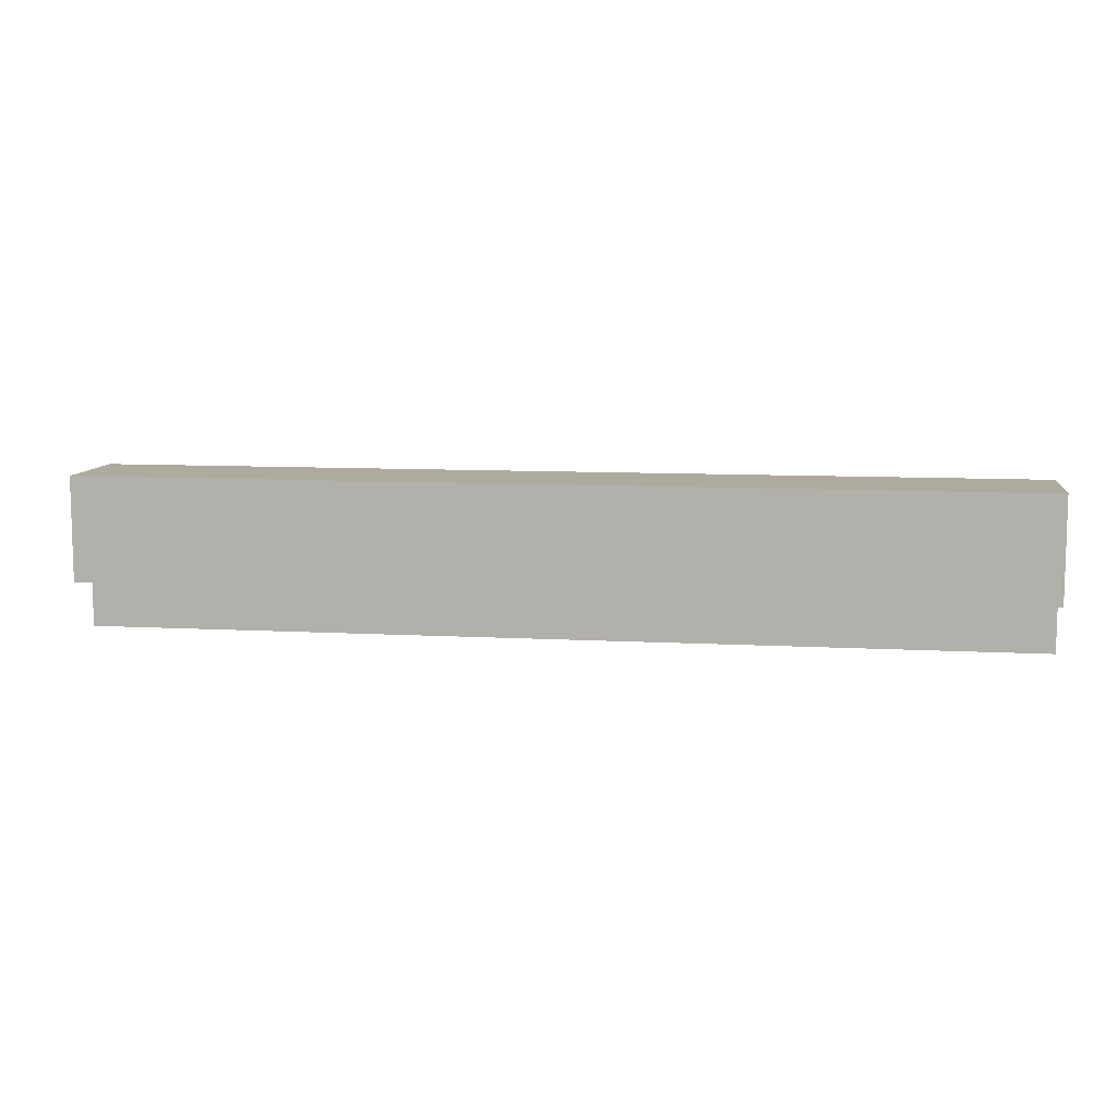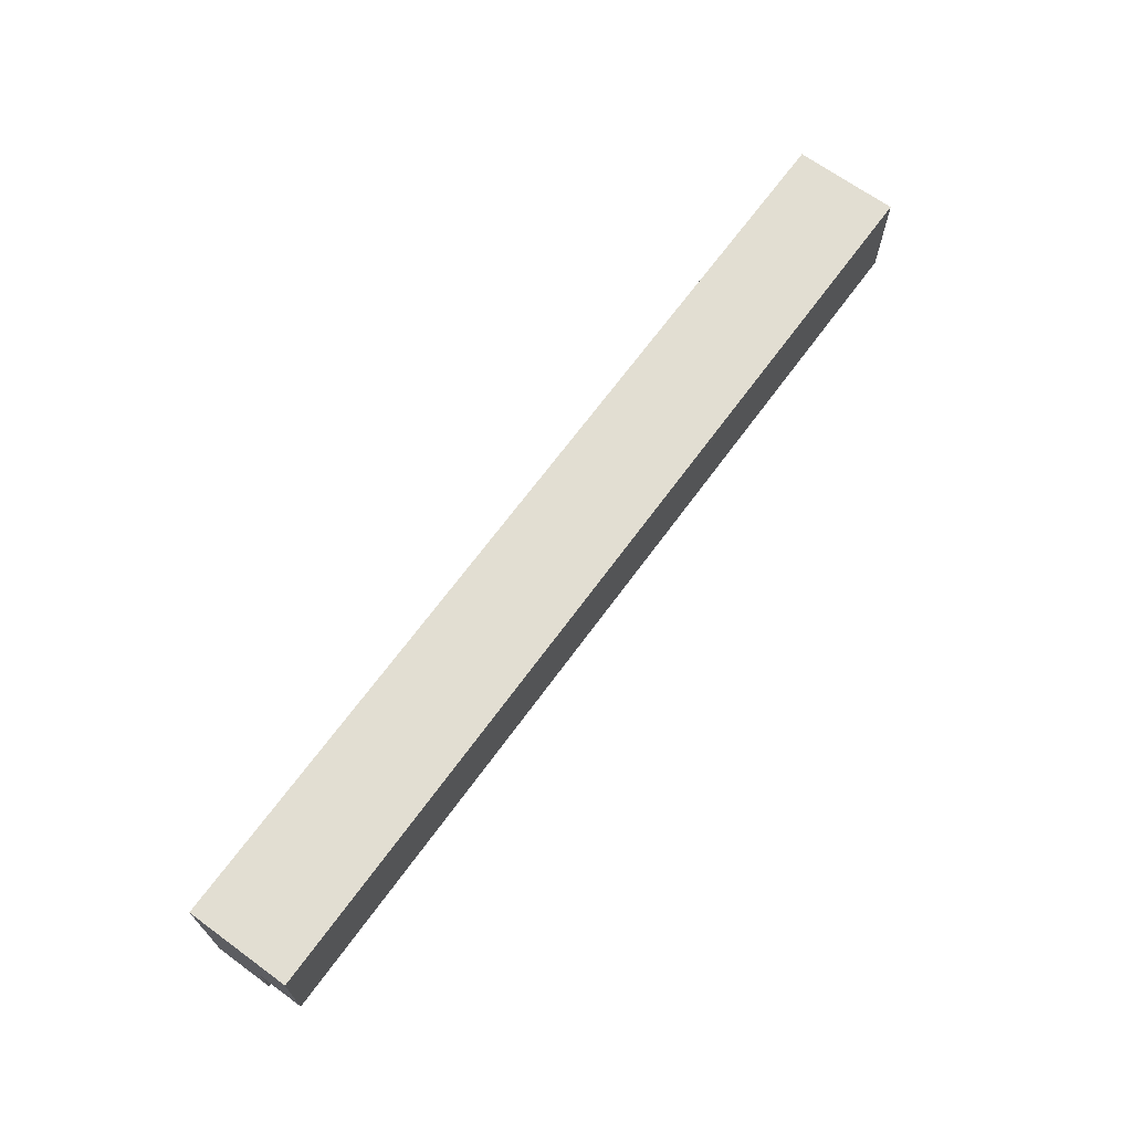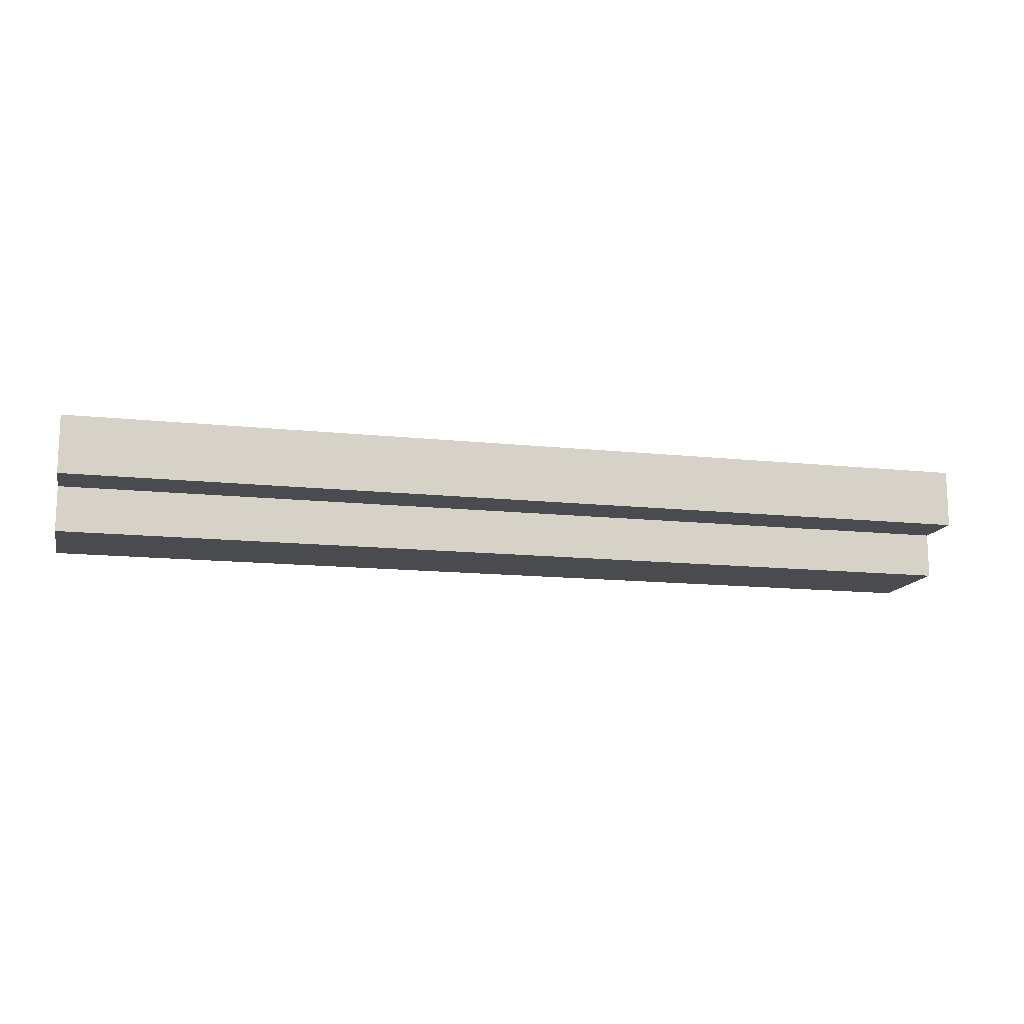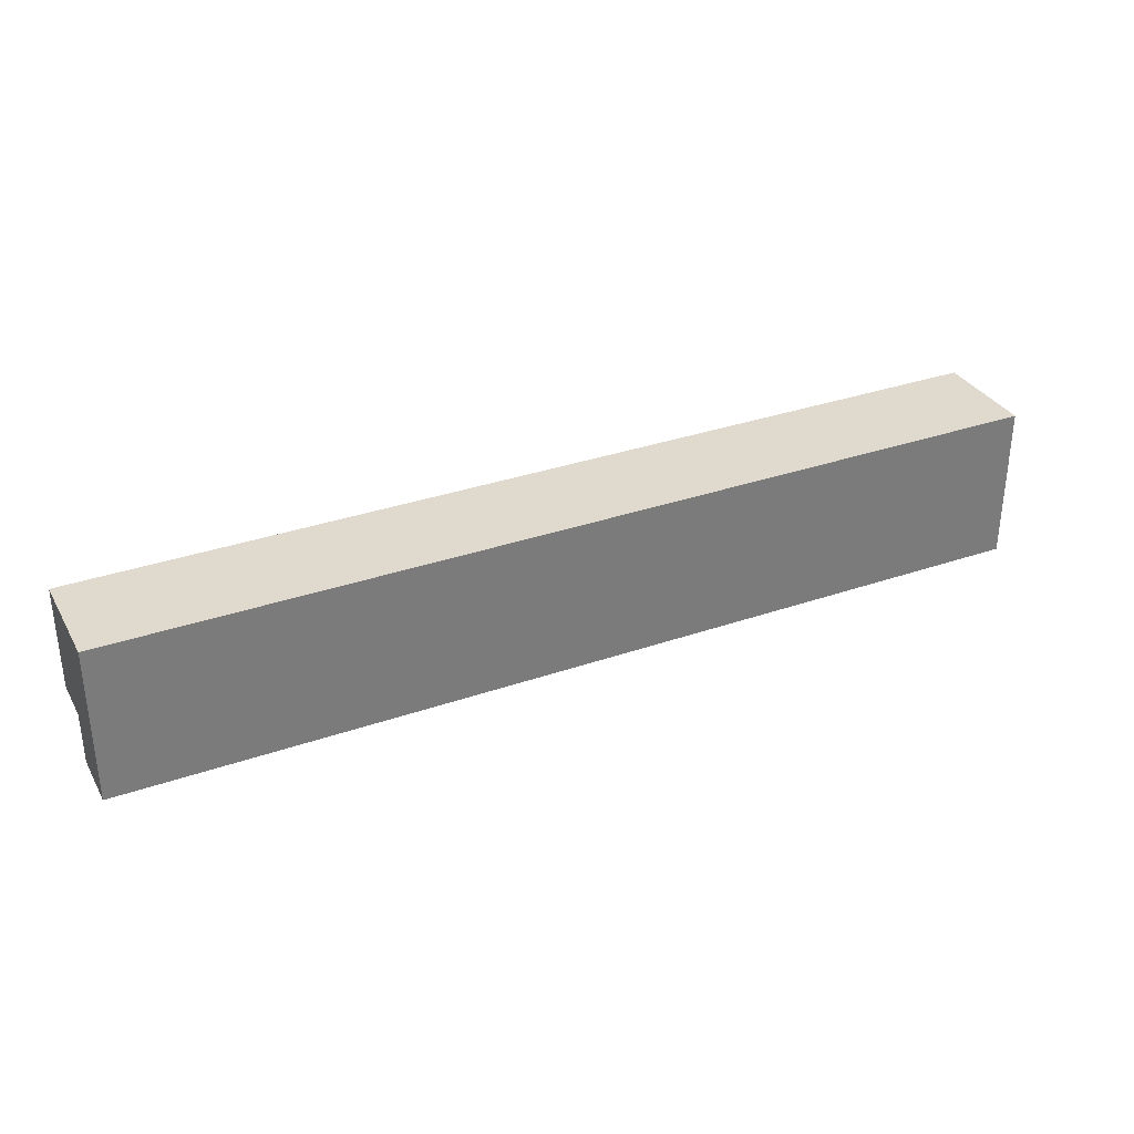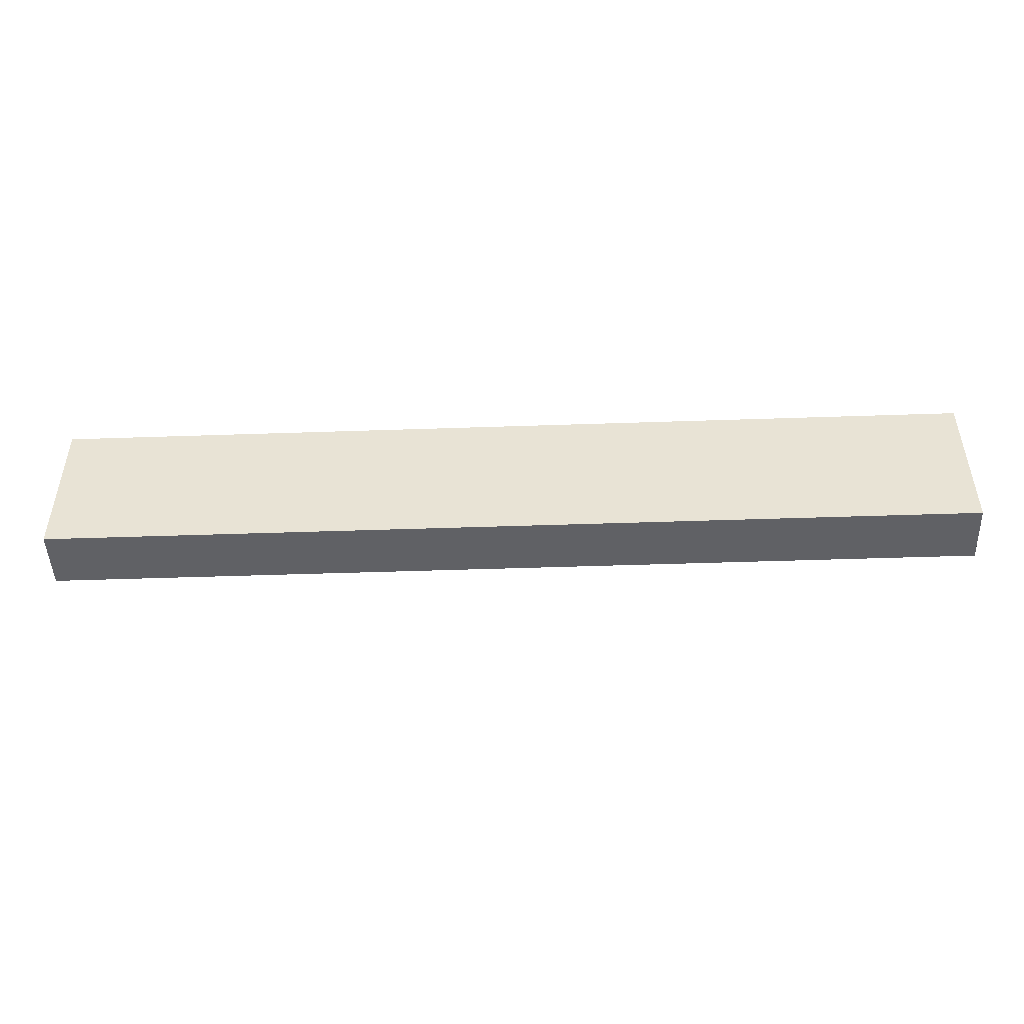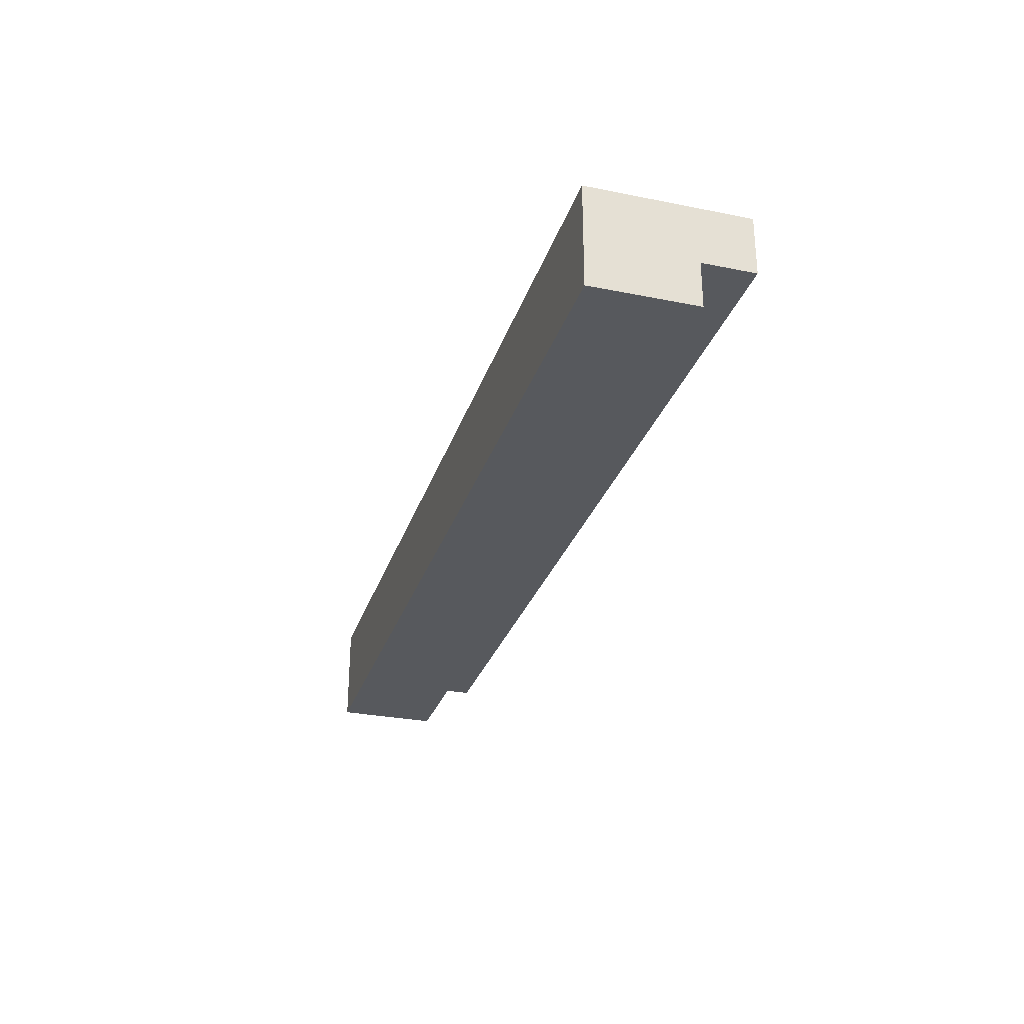
<metadata>
{"format":"obj","ext":"obj","renderer":"f3d","projection":"perspective","resolution":1024,"background":"white","views":[{"elev":9.2,"azim":8.3,"up":"+Z"},{"elev":67.8,"azim":-53.9,"up":"+Z"},{"elev":-13.7,"azim":166.5,"up":"+Y"},{"elev":32.9,"azim":154.4,"up":"+Z"},{"elev":-47.7,"azim":-177.8,"up":"+Z"},{"elev":-29.2,"azim":73.4,"up":"+Y"}]}
</metadata>
<code>
v -14.4 -0.0126 1.6
v -14.4 -0.0126 3.2
v -14.4 1.587 3.2
v -14.4 1.587 0.8
v -14.4 0.6874 0.8
v -14.4 0.6874 1.6
v 0 1.587 3.2
v 0 1.587 0.8
v -14.4 1.587 0.8
v -14.4 1.587 3.2
v 0 0.6874 0.8
v 0 0.6874 1.6
v -14.4 0.6874 1.6
v -14.4 0.6874 0.8
v 0 1.587 0.8
v 0 0.6874 0.8
v -14.4 0.6874 0.8
v -14.4 1.587 0.8
v 0 0.6874 1.6
v 0 -0.0126 1.6
v -14.4 -0.0126 1.6
v -14.4 0.6874 1.6
v 0 -0.0126 3.2
v 0 1.587 3.2
v -14.4 1.587 3.2
v -14.4 -0.0126 3.2
v 0 -0.0126 3.2
v 0 -0.0126 1.6
v 0 0.6874 1.6
v 0 0.6874 0.8
v 0 1.587 0.8
v 0 1.587 3.2
v 0 -0.0126 1.6
v 0 -0.0126 3.2
v -14.4 -0.0126 3.2
v -14.4 -0.0126 1.6
f 1 2 6
f 6 2 3
f 6 3 4
f 4 5 6
f 7 8 10
f 10 8 9
f 11 12 14
f 14 12 13
f 15 16 18
f 18 16 17
f 19 20 22
f 22 20 21
f 23 24 26
f 26 24 25
f 28 29 27
f 27 29 32
f 32 29 31
f 31 29 30
f 33 34 36
f 36 34 35

</code>
